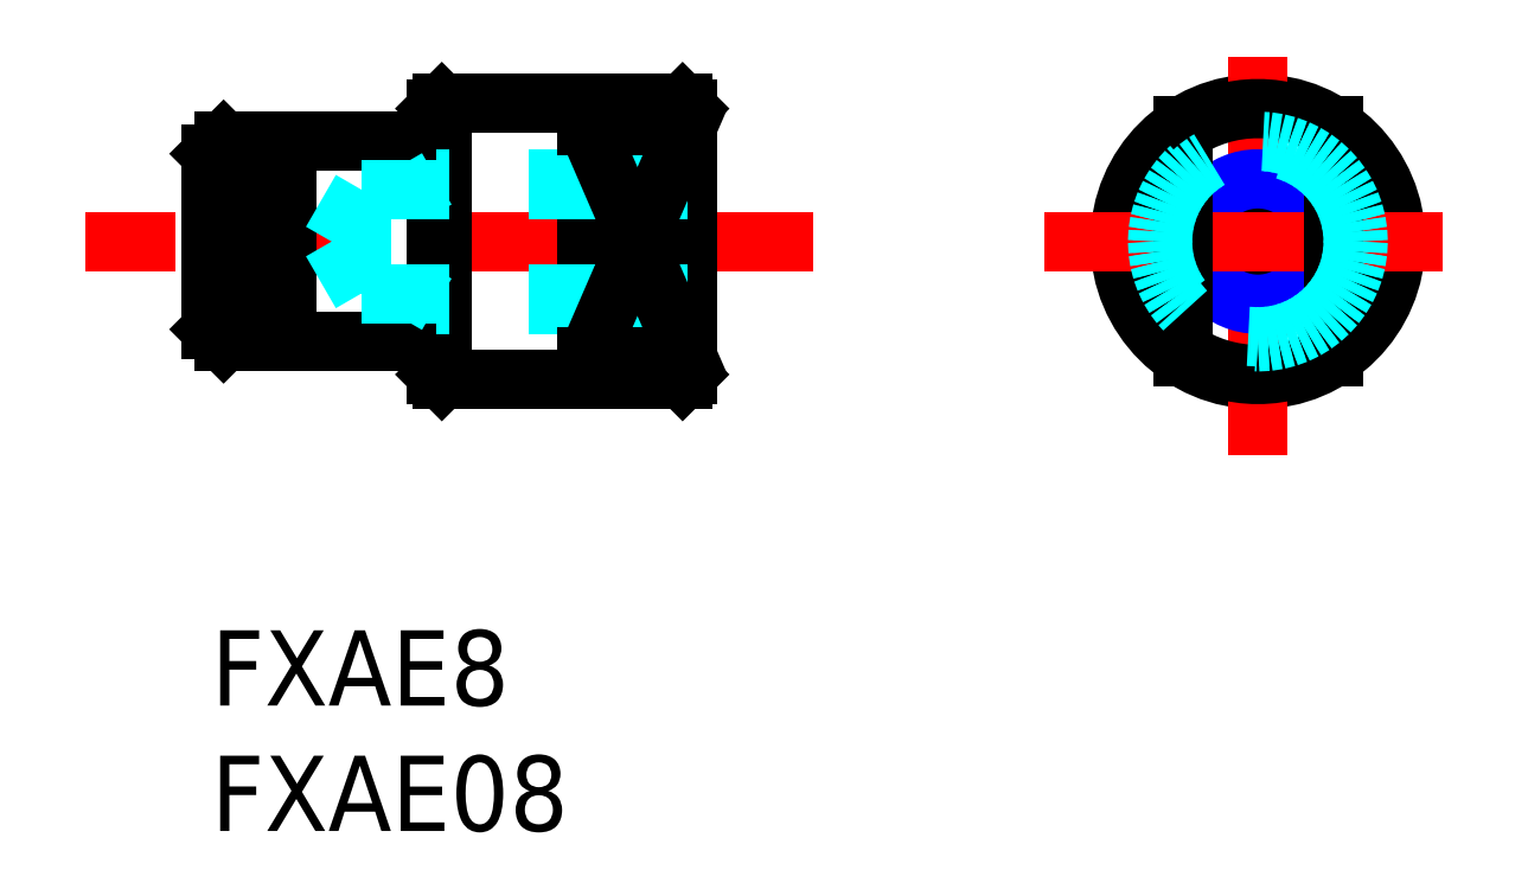
<metadata>
{"format":"dxf","ext":"dxf","renderer":"ezdxf+matplotlib","layout":"modelspace","background":"white","min_lineweight":24,"dpi":150}
</metadata>
<code>
0
SECTION
2
ENTITIES
0
TEXT
8
MSM_PART_NUMBER
10
0
20
-3
30
0
40
3
1
FXAE8
0
TEXT
8
MSM_PART_NUMBER
10
0
20
-8
30
0
40
3
1
FXAE08
0
LINE
8
MSM_CONTINUOUS
10
18.8
20
21
30
0
11
9.2
21
21
31
0
0
CIRCLE
8
MSM_CONTINUOUS
10
41.73
20
15.5
30
0
40
5.5
0
LINE
8
MSM_CENTER
10
41.73
20
7
30
0
11
41.73
21
24
31
0
0
CIRCLE
8
MSM_CONTINUOUS
10
41.73
20
15.5
30
0
40
2.067
0
CIRCLE
8
MSM_NARROW
10
41.73
20
15.5
30
0
40
2.5
0
LINE
8
MSM_CENTER
10
33.23
20
15.5
30
0
11
50.23
21
15.5
31
0
0
LINE
8
MSM_CENTER
10
24
20
15.5
30
0
11
-5
21
15.5
31
0
0
LINE
8
MSM_CONTINUOUS
10
19
20
10.2
30
0
11
19
21
20.8
31
0
0
LINE
8
MSM_CONTINUOUS
10
9
20
20.8
30
0
11
9
21
10.2
31
0
0
LINE
8
MSM_CONTINUOUS
10
0
20
19
30
0
11
0
21
12
31
0
0
LINE
8
MSM_CONTINUOUS
10
3
20
11.5
30
0
11
3
21
19.5
31
0
0
LINE
8
MSM_CONTINUOUS
10
2.1
20
11.5
30
0
11
2.1
21
19.5
31
0
0
LINE
8
MSM_CONTINUOUS
10
18.8
20
10
30
0
11
9.2
21
10
31
0
0
LINE
8
MSM_CONTINUOUS
10
44.73
20
10.89
30
0
11
44.73
21
20.11
31
0
0
LINE
8
MSM_CONTINUOUS
10
38.73
20
10.89
30
0
11
38.73
21
20.11
31
0
0
ARC
8
MSM_CONTINUOUS
10
41.73
20
15.5
30
0
40
5.3
50
55.53
51
124.5
0
ARC
8
MSM_CONTINUOUS
10
41.73
20
15.5
30
0
40
5.3
50
235.5
51
304.5
0
LINE
8
MSM_CONTINUOUS
10
2.8
20
19.3
30
0
11
2.3
21
19.3
31
0
0
LINE
8
MSM_CONTINUOUS
10
2.8
20
11.7
30
0
11
2.3
21
11.7
31
0
0
LINE
8
MSM_CONTINUOUS
10
2.1
20
11.5
30
0
11
0.5
21
11.5
31
0
0
LINE
8
MSM_CONTINUOUS
10
2.1
20
19.5
30
0
11
0.5
21
19.5
31
0
0
LINE
8
MSM_CONTINUOUS
10
8.8
20
11.5
30
0
11
3
21
11.5
31
0
0
LINE
8
MSM_CONTINUOUS
10
8.8
20
19.5
30
0
11
3
21
19.5
31
0
0
LINE
8
MSM_CONTINUOUS
10
15
20
20.11
30
0
11
15
21
10.89
31
0
0
LINE
8
MSM_CONTINUOUS
10
18.8
20
10
30
0
11
19
21
10.2
31
0
0
LINE
8
MSM_CONTINUOUS
10
18.8
20
21
30
0
11
19
21
20.8
31
0
0
LINE
8
MSM_CONTINUOUS
10
9.2
20
21
30
0
11
9
21
20.8
31
0
0
LINE
8
MSM_CONTINUOUS
10
9.2
20
10
30
0
11
9
21
10.2
31
0
0
LINE
8
MSM_CONTINUOUS
10
18.8
20
10
30
0
11
18.8
21
10.89
31
0
0
LINE
8
MSM_CONTINUOUS
10
18.8
20
21
30
0
11
18.8
21
20.11
31
0
0
LINE
8
MSM_CONTINUOUS
10
9.2
20
10
30
0
11
9.2
21
21
31
0
0
LINE
8
MSM_CONTINUOUS
10
0.5
20
19.5
30
0
11
0
21
19
31
0
0
LINE
8
MSM_CONTINUOUS
10
0.5
20
11.5
30
0
11
0
21
12
31
0
0
LINE
8
MSM_CONTINUOUS
10
0.5
20
11.5
30
0
11
0.5
21
19.5
31
0
0
ARC
8
MSM_CONTINUOUS
10
8.8
20
19.7
30
0
40
0.2
50
270
51
0
0
ARC
8
MSM_CONTINUOUS
10
8.8
20
11.3
30
0
40
0.2
50
0
51
90
0
ARC
8
MSM_CONTINUOUS
10
2.8
20
11.5
30
0
40
0.2
50
0
51
90
0
ARC
8
MSM_CONTINUOUS
10
2.3
20
11.5
30
0
40
0.2
50
90
51
180
0
ARC
8
MSM_CONTINUOUS
10
2.3
20
19.5
30
0
40
0.2
50
180
51
270
0
ARC
8
MSM_CONTINUOUS
10
2.8
20
19.5
30
0
40
0.2
50
270
51
0
0
LINE
8
MSM_DASHED
10
19
20
13
30
0
11
9
21
13
31
0
0
LINE
8
MSM_DASHED
10
19
20
13.43
30
0
11
6
21
13.43
31
0
0
LINE
8
MSM_DASHED
10
19
20
17.57
30
0
11
6
21
17.57
31
0
0
LINE
8
MSM_DASHED
10
19
20
18
30
0
11
9
21
18
31
0
0
LINE
8
MSM_DASHED
10
6
20
17.57
30
0
11
6
21
13.43
31
0
0
LINE
8
MSM_DASHED
10
6
20
13.43
30
0
11
4.807
21
15.5
31
0
0
LINE
8
MSM_DASHED
10
6
20
17.57
30
0
11
4.807
21
15.5
31
0
0
LINE
8
MSM_DASHED
10
9
20
18
30
0
11
8.25
21
17.57
31
0
0
LINE
8
MSM_DASHED
10
9
20
13
30
0
11
8.25
21
13.43
31
0
0
CIRCLE
8
MSM_DASHED
10
41.73
20
15.5
30
0
40
4
0
CIRCLE
8
MSM_DASHED
10
41.73
20
15.5
30
0
40
3.8
0
LINE
8
MSM_CONTINUOUS
10
19
20
10.89
30
0
11
15
21
10.89
31
0
0
LINE
8
MSM_CONTINUOUS
10
19
20
20.11
30
0
11
15
21
20.11
31
0
0
LINE
8
MSM_CONTINUOUS
10
15
20
10.89
30
0
11
19
21
20.11
31
0
0
LINE
8
MSM_CONTINUOUS
10
19
20
10.89
30
0
11
15
21
20.11
31
0
0
ENDSEC
0
EOF

</code>
